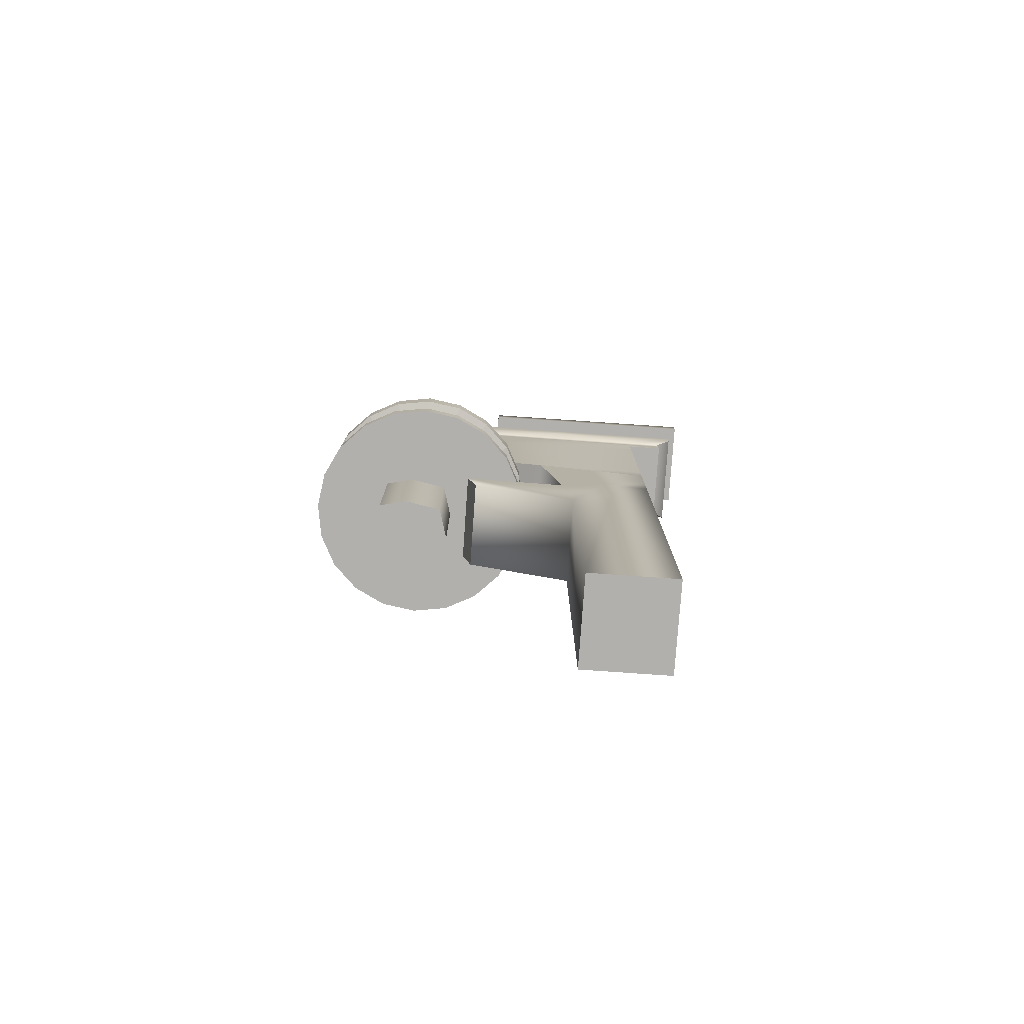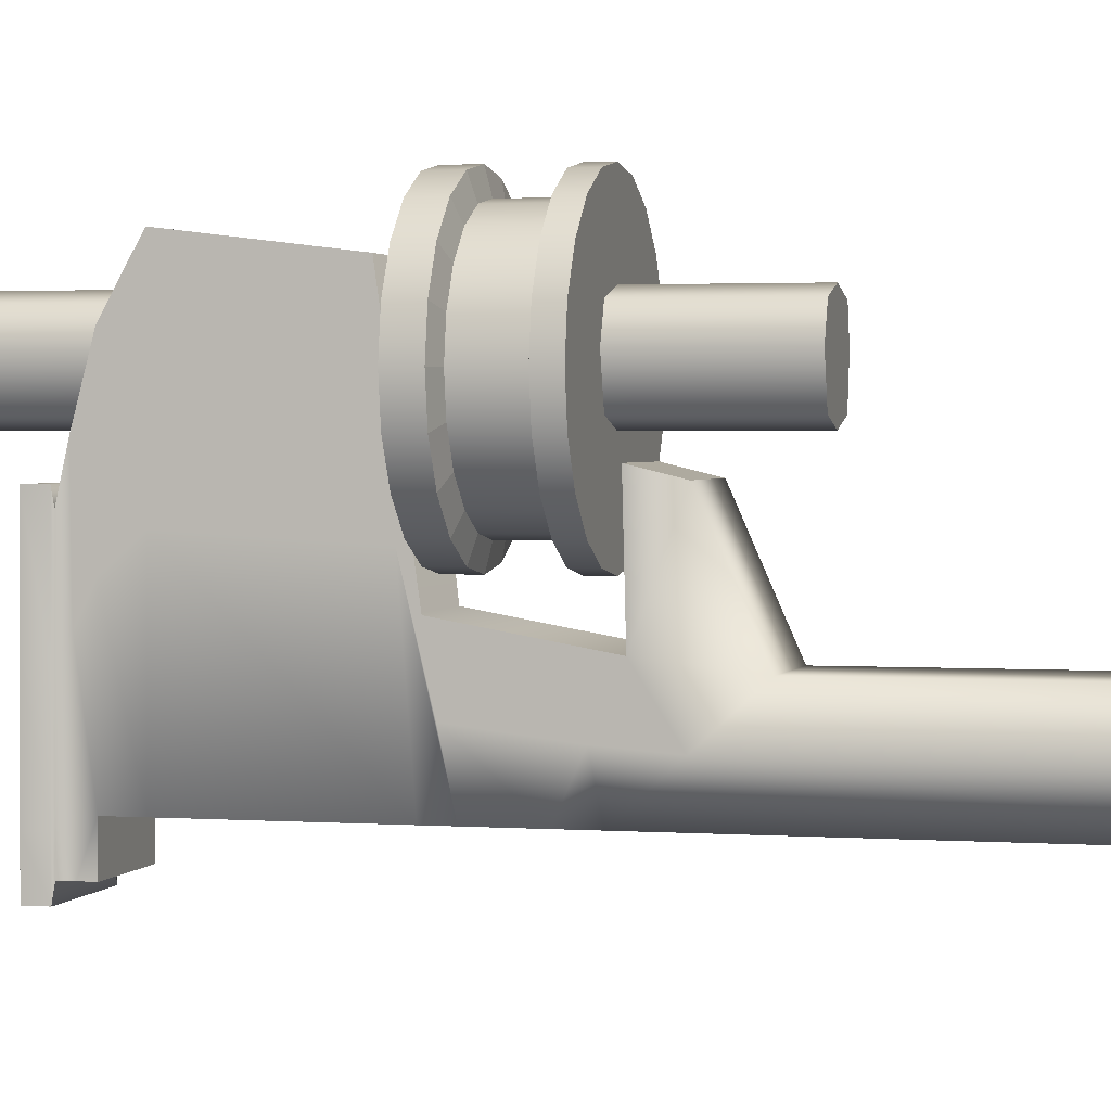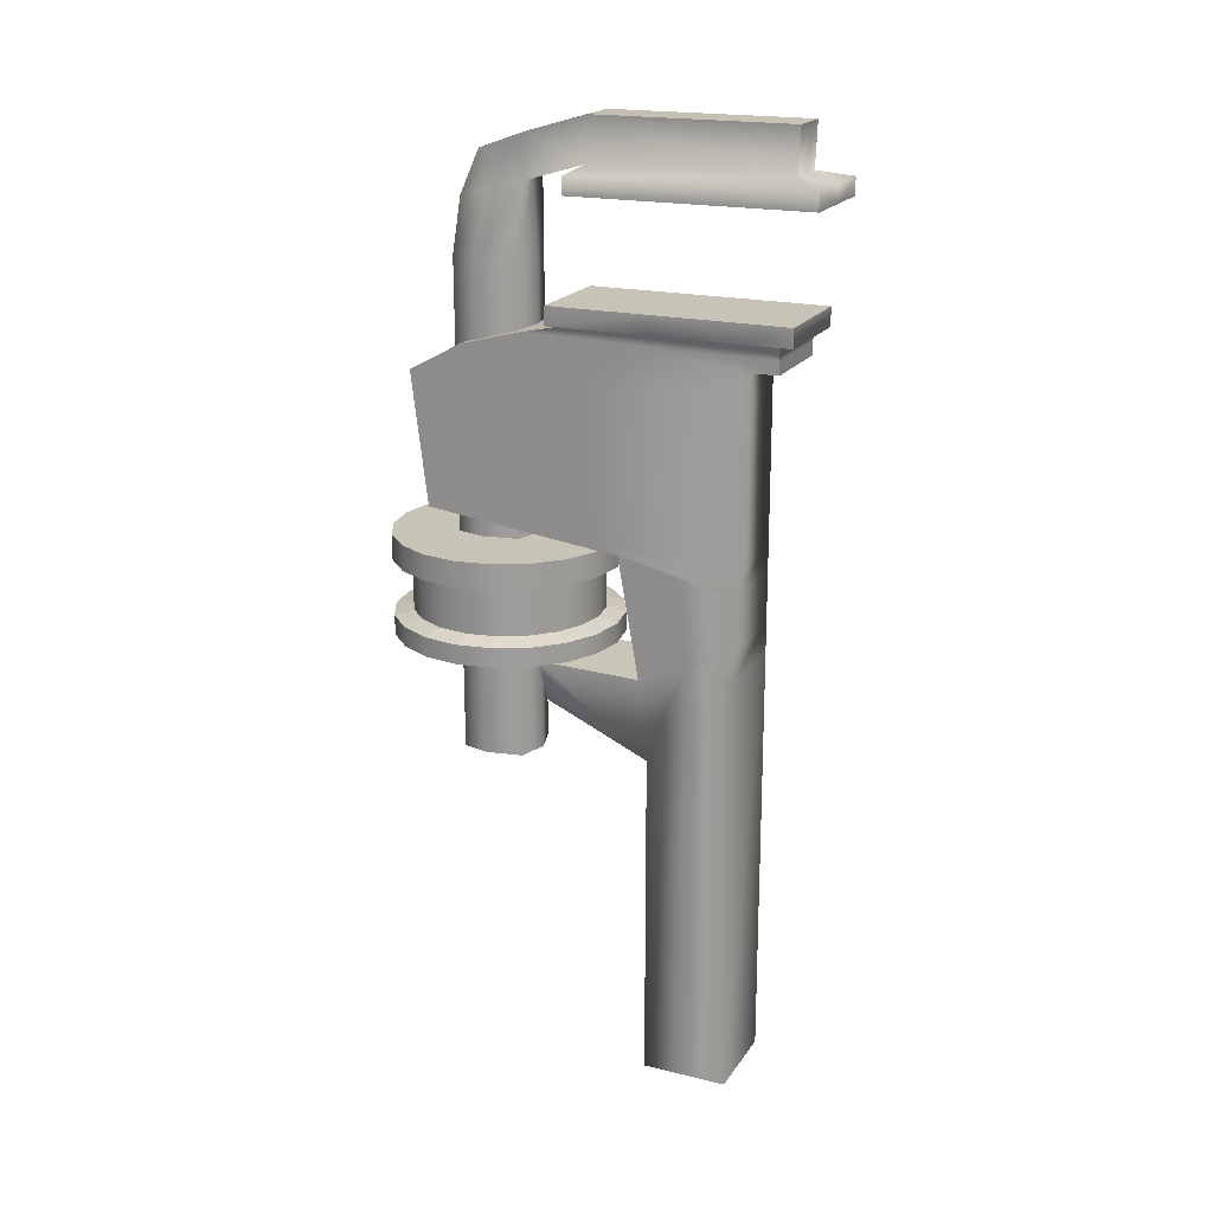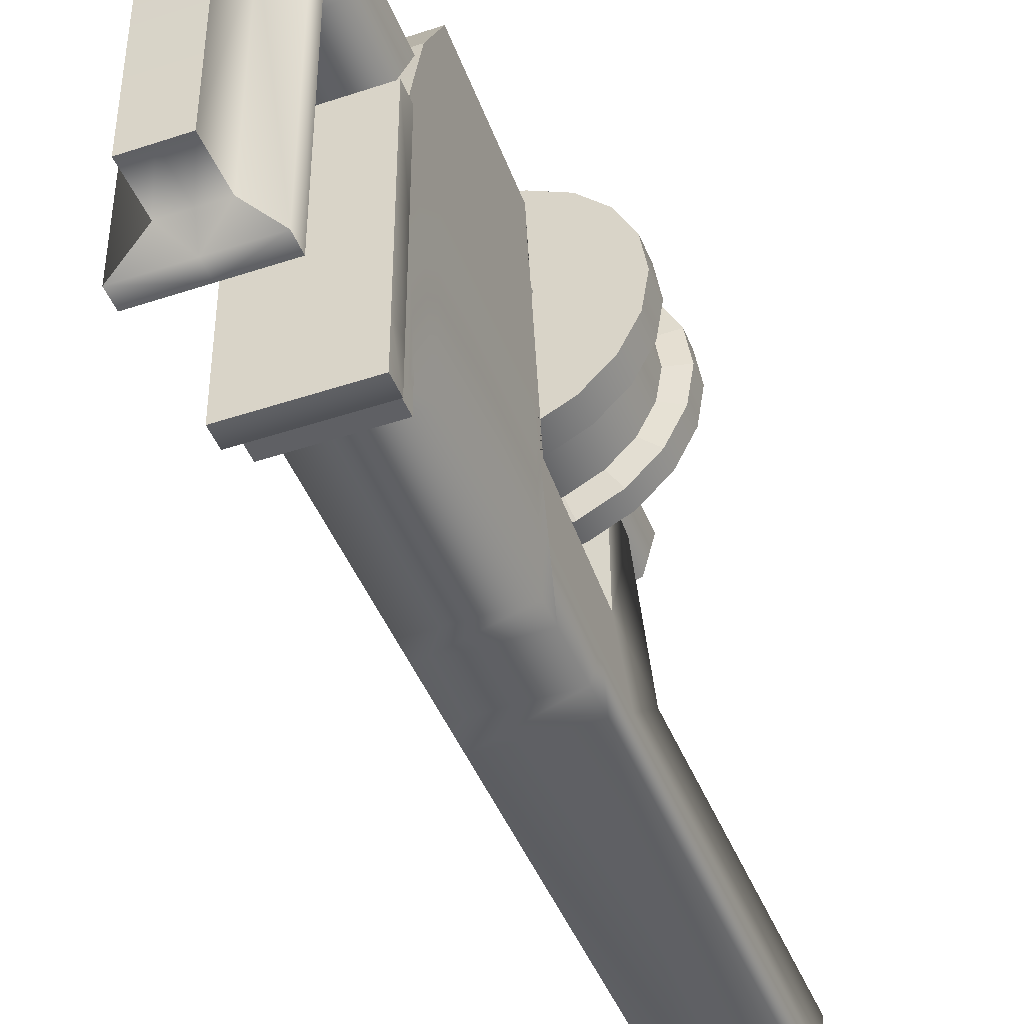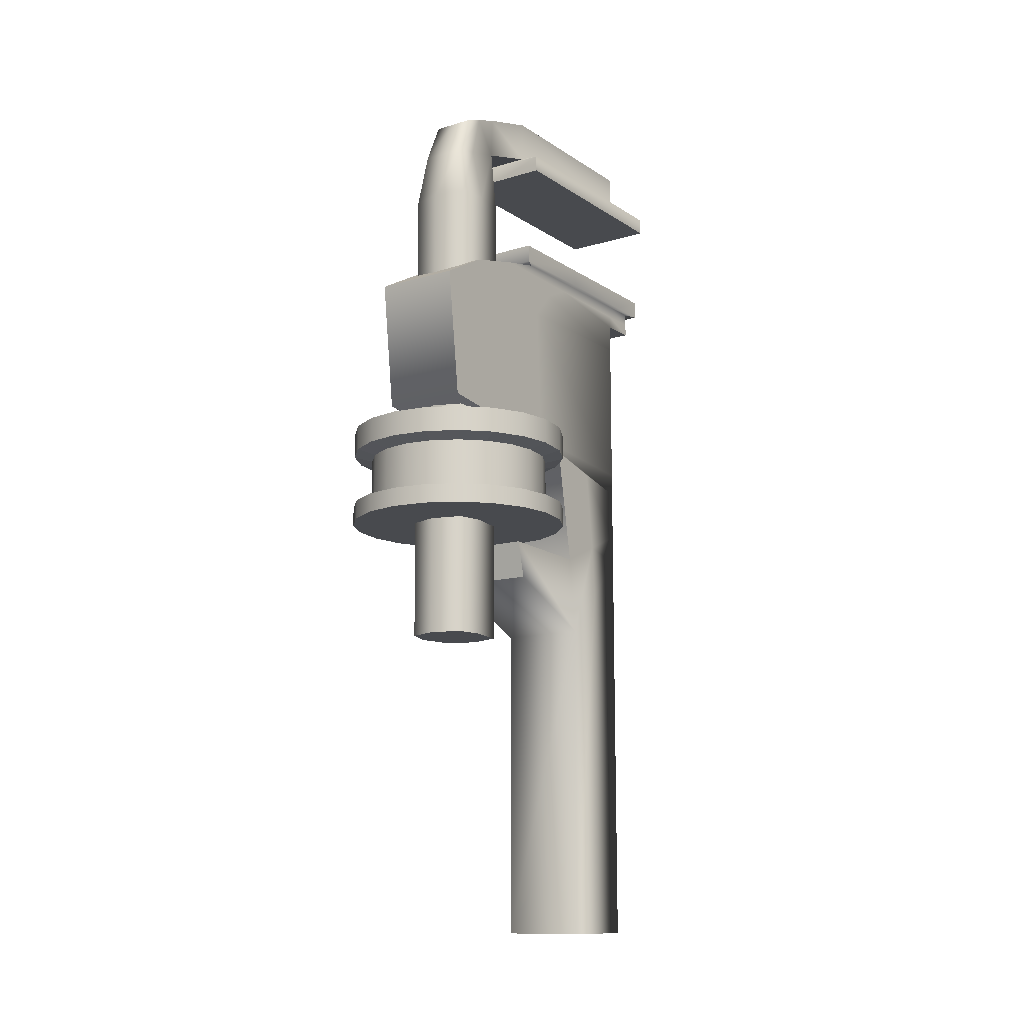
<metadata>
{"format":"obj","ext":"obj","renderer":"f3d","projection":"perspective","resolution":1024,"background":"white","views":[{"elev":-78.6,"azim":86.0,"up":"+Y"},{"elev":2.0,"azim":-75.1,"up":"+Z"},{"elev":19.8,"azim":114.2,"up":"+Y"},{"elev":-45.0,"azim":-158.8,"up":"+Z"},{"elev":-13.1,"azim":34.4,"up":"+Y"}]}
</metadata>
<code>
g default
v -0.8136 15.42 6.136
v 0.8136 15.42 6.136
v -0.8673 29.11 6.136
v 0.8673 29.11 6.136
v -0.8673 29.11 4.38
v 0.8673 29.11 4.38
v -0.8136 15.42 4.38
v 0.8136 15.42 4.38
v -0.6071 30.6 6.023
v 0.6071 30.6 6.023
v 0.6071 31.05 4.267
v -0.6071 31.05 4.267
v -0.6071 31.81 5.467
v 0.6071 31.81 5.467
v 0.6071 32.27 4.223
v -0.6071 32.27 4.223
v -0.6071 31.57 2.52
v 0.6071 31.57 2.52
v -0.6071 32.78 2.477
v 0.6071 32.78 2.477
v -0.6071 31.6 -3.023
v 0.6071 31.6 -3.023
v -0.6071 32.81 -3.067
v 0.6071 32.81 -3.067
v -1.367 31.36 2.816
v 1.367 31.36 2.816
v -1.367 31.39 -3.822
v 1.367 31.39 -3.822
v -1.367 30.88 2.813
v 1.367 30.88 2.813
v -1.367 30.91 -3.825
v 1.367 30.91 -3.825
v 1.044 29.11 5.387
v 0.6071 30.79 5.274
v 0.6071 32.01 4.937
v -0.6071 32.01 4.937
v -0.6071 30.79 5.274
v -1.133 29.11 5.387
v -1.079 15.42 5.387
v 0.9904 15.42 5.387
v -0.02995 29.11 6.371
v -0.02096 30.6 6.023
v -0.02096 31.81 5.467
v -0.02096 32.01 4.937
v -0.02096 32.27 4.223
v -0.02096 32.78 2.477
v -0.02096 32.81 -3.067
v -0.02096 31.6 -3.023
v -0.04721 31.39 -3.822
v -0.04721 30.91 -3.825
v -0.04721 30.88 2.813
v -0.04721 31.36 2.816
v -0.02096 31.57 2.52
v -0.02096 31.05 4.267
v -0.02995 29.11 4.141
v -0.02809 15.42 4.141
v -0.02809 15.42 5.387
v -0.02809 15.42 6.371
g pCube2
f 1 58 41 3
f 13 43 44 36
f 5 55 56 7
f 39 57 58 1
f 2 40 33 4
f 39 1 3 38
f 3 41 42 9
f 4 33 34 10
f 55 5 12 54
f 38 3 9 37
f 9 42 43 13
f 10 34 35 14
f 48 21 23 47
f 37 9 13 36
f 54 12 17 53
f 12 16 19 17
f 16 45 46 19
f 15 11 18 20
f 51 29 31 50
f 17 19 23 21
f 19 46 47 23
f 20 18 22 24
f 53 17 25 52
f 17 21 27 25
f 21 48 49 27
f 22 18 26 28
f 52 25 29 51
f 25 27 31 29
f 27 49 50 31
f 28 26 30 32
f 33 6 11 34
f 35 34 11 15
f 36 44 45 16
f 12 37 36 16
f 5 38 37 12
f 7 39 38 5
f 7 56 57 39
f 33 40 8 6
f 41 4 10 42
f 43 42 10 14
f 44 43 14 35
f 45 44 35 15
f 46 45 15 20
f 47 46 20 24
f 22 48 47 24
f 49 48 22 28
f 50 49 28 32
f 30 51 50 32
f 26 52 51 30
f 18 53 52 26
f 11 54 53 18
f 6 55 54 11
f 56 55 6 8
f 57 56 8 40
f 58 57 40 2
f 41 58 2 4
g default
v 3.018 18.85 4.1
v 2.567 18.85 3.215
v 1.865 18.85 2.513
v 0.9807 18.85 2.062
v 0 18.85 1.907
v -0.9807 18.85 2.062
v -1.865 18.85 2.513
v -2.567 18.85 3.215
v -3.018 18.85 4.1
v -3.174 18.85 5.08
v -3.018 18.85 6.061
v -2.567 18.85 6.946
v -1.865 18.85 7.648
v -0.9807 18.85 8.098
v -0 18.85 8.254
v 0.9807 18.85 8.098
v 1.865 18.85 7.648
v 2.567 18.85 6.946
v 3.018 18.85 6.061
v 3.174 18.85 5.08
v 3.018 21.68 4.1
v 2.567 21.68 3.215
v 1.865 21.68 2.513
v 0.9807 21.68 2.062
v 0 21.68 1.907
v -0.9807 21.68 2.062
v -1.865 21.68 2.513
v -2.567 21.68 3.215
v -3.018 21.68 4.1
v -3.174 21.68 5.08
v -3.018 21.68 6.061
v -2.567 21.68 6.946
v -1.865 21.68 7.648
v -0.9807 21.68 8.098
v -0 21.68 8.254
v 0.9807 21.68 8.098
v 1.865 21.68 7.648
v 2.567 21.68 6.946
v 3.018 21.68 6.061
v 3.174 21.68 5.08
v 0 18.85 5.08
v 0 21.68 5.08
v -3.174 20.97 5.08
v -3.018 20.97 4.1
v -2.567 20.97 3.215
v -1.865 20.97 2.513
v -0.9807 20.97 2.062
v 0 20.97 1.907
v 0.9807 20.97 2.062
v 1.865 20.97 2.513
v 2.567 20.97 3.215
v 3.018 20.97 4.1
v 3.174 20.97 5.08
v 3.018 20.97 6.061
v 2.567 20.97 6.946
v 1.865 20.97 7.648
v 0.9807 20.97 8.098
v -0 20.97 8.254
v -0.9807 20.97 8.098
v -1.865 20.97 7.648
v -2.567 20.97 6.946
v -3.018 20.97 6.061
v -3.174 19.39 5.08
v -3.018 19.39 4.1
v -2.567 19.39 3.215
v -1.865 19.39 2.513
v -0.9807 19.39 2.062
v 0 19.39 1.907
v 0.9807 19.39 2.062
v 1.865 19.39 2.513
v 2.567 19.39 3.215
v 3.018 19.39 4.1
v 3.174 19.39 5.08
v 3.018 19.39 6.061
v 2.567 19.39 6.946
v 1.865 19.39 7.648
v 0.9807 19.39 8.098
v -0 19.39 8.254
v -0.9807 19.39 8.098
v -1.865 19.39 7.648
v -2.567 19.39 6.946
v -3.018 19.39 6.061
v -3.174 19.39 5.08
v -3.018 19.39 4.1
v -3.174 20.97 5.08
v -3.018 20.97 4.1
v -2.567 19.39 3.215
v -2.567 20.97 3.215
v -1.865 19.39 2.513
v -1.865 20.97 2.513
v -0.9807 19.39 2.062
v -0.9807 20.97 2.062
v 0 19.39 1.907
v 0 20.97 1.907
v 0.9807 19.39 2.062
v 0.9807 20.97 2.062
v 1.865 19.39 2.513
v 1.865 20.97 2.513
v 2.567 19.39 3.215
v 2.567 20.97 3.215
v 3.018 19.39 4.1
v 3.018 20.97 4.1
v 3.174 19.39 5.08
v 3.174 20.97 5.08
v 3.018 19.39 6.061
v 3.018 20.97 6.061
v 2.567 19.39 6.946
v 2.567 20.97 6.946
v 1.865 19.39 7.648
v 1.865 20.97 7.648
v 0.9807 19.39 8.098
v 0.9807 20.97 8.098
v -0 19.39 8.254
v -0 20.97 8.254
v -0.9807 19.39 8.098
v -0.9807 20.97 8.098
v -1.865 19.39 7.648
v -1.865 20.97 7.648
v -2.567 19.39 6.946
v -2.567 20.97 6.946
v -3.018 19.39 6.061
v -3.018 20.97 6.061
v -2.64 19.52 5.08
v -2.51 19.52 4.265
v -2.64 20.83 5.08
v -2.51 20.83 4.265
v -2.135 19.52 3.529
v -2.135 20.83 3.529
v -1.552 19.52 2.945
v -1.552 20.83 2.945
v -0.8157 19.52 2.57
v -0.8157 20.83 2.57
v -0 19.52 2.441
v -0 20.83 2.441
v 0.8157 19.52 2.57
v 0.8157 20.83 2.57
v 1.552 19.52 2.945
v 1.552 20.83 2.945
v 2.135 19.52 3.529
v 2.135 20.83 3.529
v 2.51 19.52 4.265
v 2.51 20.83 4.265
v 2.64 19.52 5.08
v 2.64 20.83 5.08
v 2.51 19.52 5.896
v 2.51 20.83 5.896
v 2.135 19.52 6.632
v 2.135 20.83 6.632
v 1.552 19.52 7.216
v 1.552 20.83 7.216
v 0.8157 19.52 7.591
v 0.8157 20.83 7.591
v -0 19.52 7.72
v -0 20.83 7.72
v -0.8157 19.52 7.591
v -0.8157 20.83 7.591
v -1.552 19.52 7.216
v -1.552 20.83 7.216
v -2.135 19.52 6.632
v -2.135 20.83 6.632
v -2.51 19.52 5.896
v -2.51 20.83 5.896
g pCylinder1
f 59 60 129 130
f 60 61 128 129
f 61 62 127 128
f 62 63 126 127
f 63 64 125 126
f 64 65 124 125
f 65 66 123 124
f 66 67 122 123
f 67 68 121 122
f 68 69 140 121
f 69 70 139 140
f 70 71 138 139
f 71 72 137 138
f 72 73 136 137
f 73 74 135 136
f 74 75 134 135
f 75 76 133 134
f 76 77 132 133
f 77 78 131 132
f 78 59 130 131
f 60 59 99
f 61 60 99
f 62 61 99
f 63 62 99
f 64 63 99
f 65 64 99
f 66 65 99
f 67 66 99
f 68 67 99
f 69 68 99
f 70 69 99
f 71 70 99
f 72 71 99
f 73 72 99
f 74 73 99
f 75 74 99
f 76 75 99
f 77 76 99
f 78 77 99
f 59 78 99
f 79 80 100
f 80 81 100
f 81 82 100
f 82 83 100
f 83 84 100
f 84 85 100
f 85 86 100
f 86 87 100
f 87 88 100
f 88 89 100
f 89 90 100
f 90 91 100
f 91 92 100
f 92 93 100
f 93 94 100
f 94 95 100
f 95 96 100
f 96 97 100
f 97 98 100
f 98 79 100
f 102 101 88 87
f 103 102 87 86
f 104 103 86 85
f 105 104 85 84
f 106 105 84 83
f 107 106 83 82
f 108 107 82 81
f 109 108 81 80
f 110 109 80 79
f 111 110 79 98
f 112 111 98 97
f 113 112 97 96
f 114 113 96 95
f 115 114 95 94
f 116 115 94 93
f 117 116 93 92
f 118 117 92 91
f 119 118 91 90
f 120 119 90 89
f 101 120 89 88
f 182 181 183 184
f 185 182 184 186
f 187 185 186 188
f 189 187 188 190
f 191 189 190 192
f 193 191 192 194
f 195 193 194 196
f 197 195 196 198
f 199 197 198 200
f 201 199 200 202
f 203 201 202 204
f 205 203 204 206
f 207 205 206 208
f 209 207 208 210
f 211 209 210 212
f 213 211 212 214
f 215 213 214 216
f 217 215 216 218
f 219 217 218 220
f 181 219 220 183
f 122 121 141 142
f 101 102 144 143
f 123 122 142 145
f 102 103 146 144
f 124 123 145 147
f 103 104 148 146
f 125 124 147 149
f 104 105 150 148
f 126 125 149 151
f 105 106 152 150
f 127 126 151 153
f 106 107 154 152
f 128 127 153 155
f 107 108 156 154
f 129 128 155 157
f 108 109 158 156
f 130 129 157 159
f 109 110 160 158
f 131 130 159 161
f 110 111 162 160
f 132 131 161 163
f 111 112 164 162
f 133 132 163 165
f 112 113 166 164
f 134 133 165 167
f 113 114 168 166
f 135 134 167 169
f 114 115 170 168
f 136 135 169 171
f 115 116 172 170
f 137 136 171 173
f 116 117 174 172
f 138 137 173 175
f 117 118 176 174
f 139 138 175 177
f 118 119 178 176
f 140 139 177 179
f 119 120 180 178
f 121 140 179 141
f 120 101 143 180
f 142 141 181 182
f 143 144 184 183
f 145 142 182 185
f 144 146 186 184
f 147 145 185 187
f 146 148 188 186
f 149 147 187 189
f 148 150 190 188
f 151 149 189 191
f 150 152 192 190
f 153 151 191 193
f 152 154 194 192
f 155 153 193 195
f 154 156 196 194
f 157 155 195 197
f 156 158 198 196
f 159 157 197 199
f 158 160 200 198
f 161 159 199 201
f 160 162 202 200
f 163 161 201 203
f 162 164 204 202
f 165 163 203 205
f 164 166 206 204
f 167 165 205 207
f 166 168 208 206
f 169 167 207 209
f 168 170 210 208
f 171 169 209 211
f 170 172 212 210
f 173 171 211 213
f 172 174 214 212
f 175 173 213 215
f 174 176 216 214
f 177 175 215 217
f 176 178 218 216
f 179 177 217 219
f 178 180 220 218
f 141 179 219 181
f 180 143 183 220
g default
v -1.23 6.843 0.5
v 1.23 6.843 0.5
v -1.23 16.14 0.5
v 1.23 16.14 0.5
v -1.23 18.74 -1.88
v 1.23 18.74 -1.88
v -1.23 6.843 -1.88
v 1.23 6.843 -1.88
v -1.23 26.07 7.301
v 1.23 26.07 7.301
v 1.23 26.07 -1.88
v -1.23 26.07 -1.88
v -1.23 26.9 5.789
v 1.23 26.9 5.789
v 1.23 26.9 -1.88
v -1.23 26.9 -1.88
v -1.23 27.6 2.913
v 1.23 27.6 2.913
v 1.23 27.62 -1.88
v -1.23 27.62 -1.88
v -1.23 26.9 -2.916
v 1.23 26.9 -2.916
v -1.23 27.62 -2.916
v 1.23 27.62 -2.916
v 1.23 22.39 6.848
v -1.23 22.39 6.848
v -1.23 21.69 -1.88
v 1.23 21.69 -1.88
v 1.23 21.74 1.353
v -1.23 21.74 1.353
v -1.23 21.04 -1.88
v 1.23 21.04 -1.88
v 1.23 18.4 0.7566
v -1.23 18.4 0.7566
v -1.23 19.58 -1.88
v 1.23 19.58 -1.88
v -1.23 17.42 3.4
v 1.23 17.42 3.4
v 1.23 18.47 3.656
v -1.23 18.47 3.656
v 1.23 27.35 4.062
v -1.23 27.35 4.062
v -1.23 27.27 -1.88
v -1.23 27.27 -2.916
v 1.23 27.27 -2.916
v 1.23 27.27 -1.88
v -1.395 27.6 3.303
v 1.395 27.6 3.303
v 1.395 27.62 -2.131
v -1.395 27.62 -2.131
v 1.395 27.62 -3.306
v -1.395 27.62 -3.306
v -1.395 28.13 3.304
v 1.395 28.13 3.304
v 1.395 28.14 -2.13
v -1.395 28.14 -2.13
v 1.395 28.14 -3.306
v -1.395 28.14 -3.306
v -1.23 26.07 2.623
v -1.23 22.03 2.401
v -1.23 21.38 -0.2943
v -1.23 19 -0.5867
v -1.23 17.46 -0.7126
v -1.23 6.843 -0.7126
v 1.23 6.843 -0.7126
v 1.23 17.46 -0.7126
v 1.23 19 -0.5867
v 1.23 21.38 -0.2943
v 1.23 22.03 2.401
v 1.23 26.07 2.623
v 1.23 26.9 1.881
v 1.23 27.31 1.034
v 1.23 27.61 0.4709
v 1.395 27.61 0.5341
v 1.395 28.14 0.5348
v -1.395 28.14 0.5348
v -1.395 27.61 0.5341
v -1.23 27.61 0.4709
v -1.23 27.31 1.034
v -1.23 26.9 1.881
g pCube1
f 221 222 224 223
f 273 274 295 296
f 225 226 228 227
f 284 285 222 221
f 222 285 286 224
f 284 221 223 283
f 257 258 259 260
f 224 286 287 253
f 226 225 255 256
f 283 223 254 282
f 229 230 234 233
f 230 290 291 234
f 231 232 236 235
f 300 279 229 233
f 233 234 261 262
f 234 291 292 261
f 242 241 264 265
f 300 233 262 299
f 235 236 241 242
f 236 263 264 241
f 276 275 277 278
f 266 235 242 265
f 246 245 230 229
f 280 246 229 279
f 248 247 232 231
f 245 289 290 230
f 250 249 245 246
f 281 250 246 280
f 252 251 247 248
f 249 288 289 245
f 254 253 249 250
f 282 254 250 281
f 256 255 251 252
f 253 287 288 249
f 223 224 258 257
f 224 253 259 258
f 253 254 260 259
f 254 223 257 260
f 262 261 238 237
f 299 262 237 298
f 264 263 240 243
f 265 264 243 244
f 239 266 265 244
f 261 292 293 238
f 237 238 268 267
f 238 293 294 268
f 298 237 267 297
f 239 244 271 269
f 244 243 272 271
f 243 240 270 272
f 267 268 274 273
f 268 294 295 274
f 297 267 273 296
f 269 271 277 275
f 271 272 278 277
f 272 270 276 278
f 247 280 279 232
f 251 281 280 247
f 255 282 281 251
f 225 283 282 255
f 227 284 283 225
f 227 228 285 284
f 286 285 228 226
f 287 286 226 256
f 288 287 256 252
f 289 288 252 248
f 290 289 248 231
f 291 290 231 235
f 292 291 235 266
f 293 292 266 239
f 294 293 239 269
f 295 294 269 275
f 296 295 275 276
f 270 297 296 276
f 240 298 297 270
f 263 299 298 240
f 236 300 299 263
f 232 279 300 236

</code>
